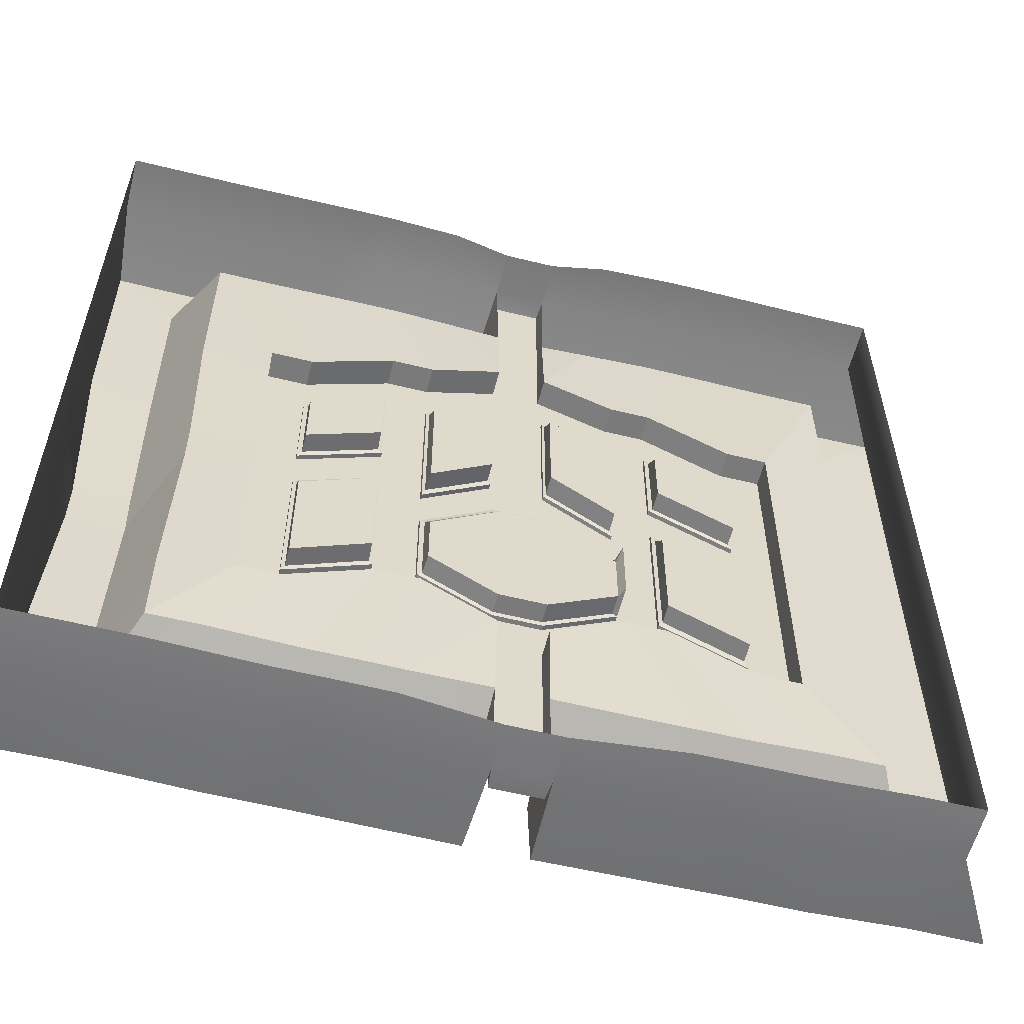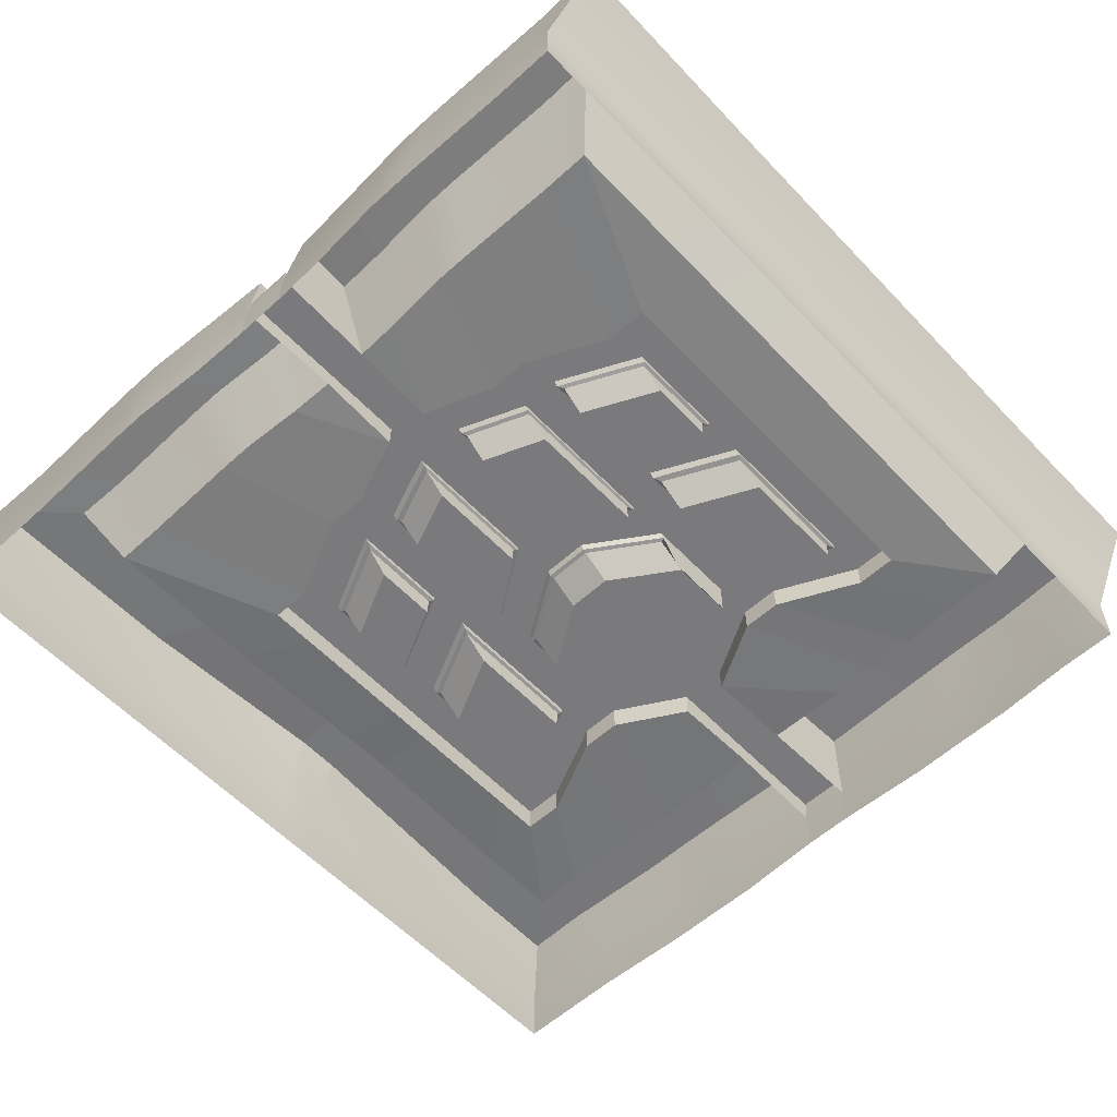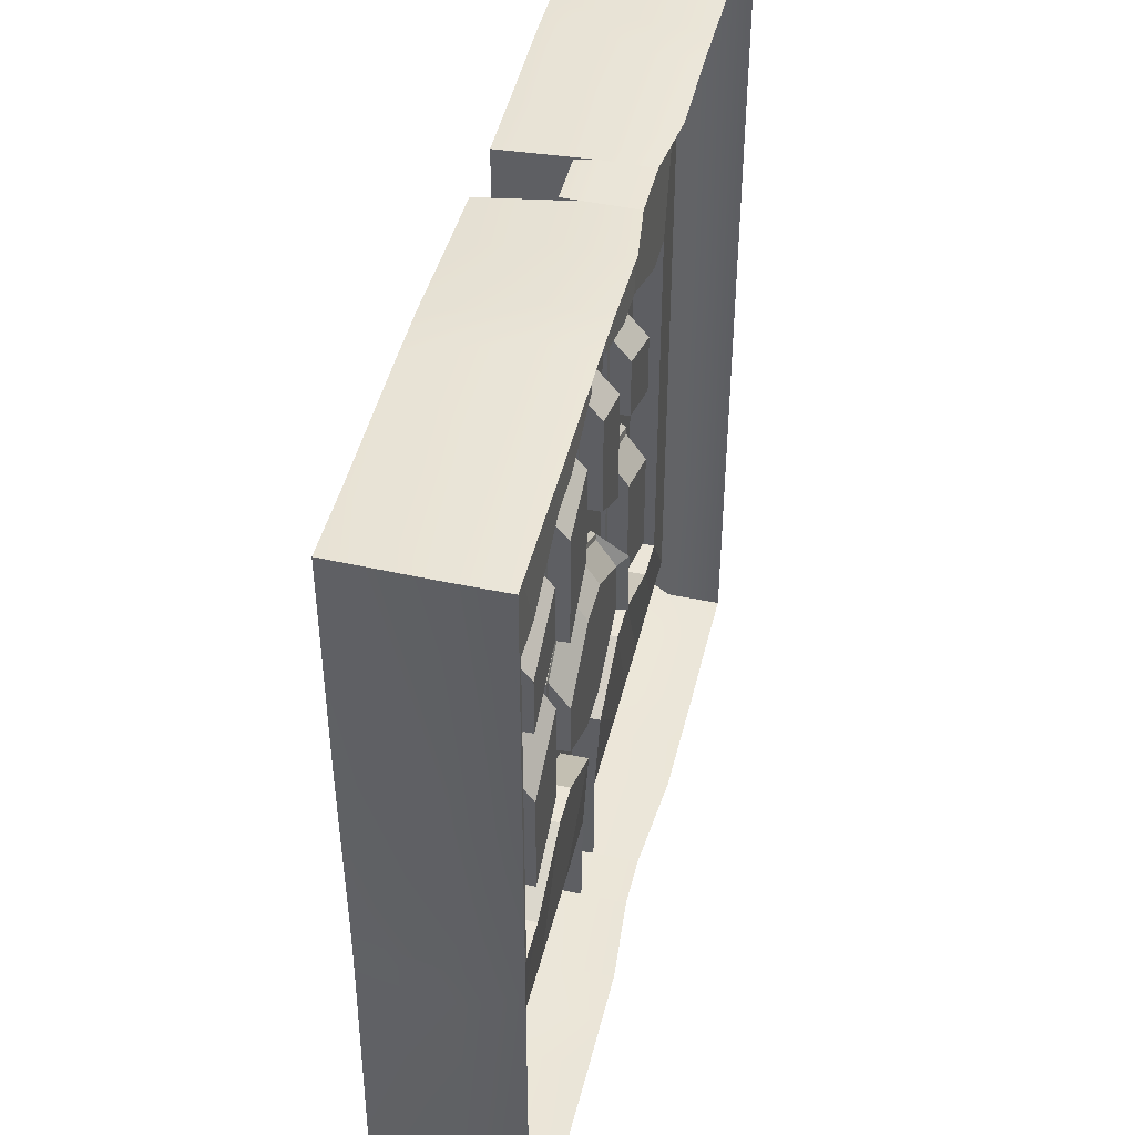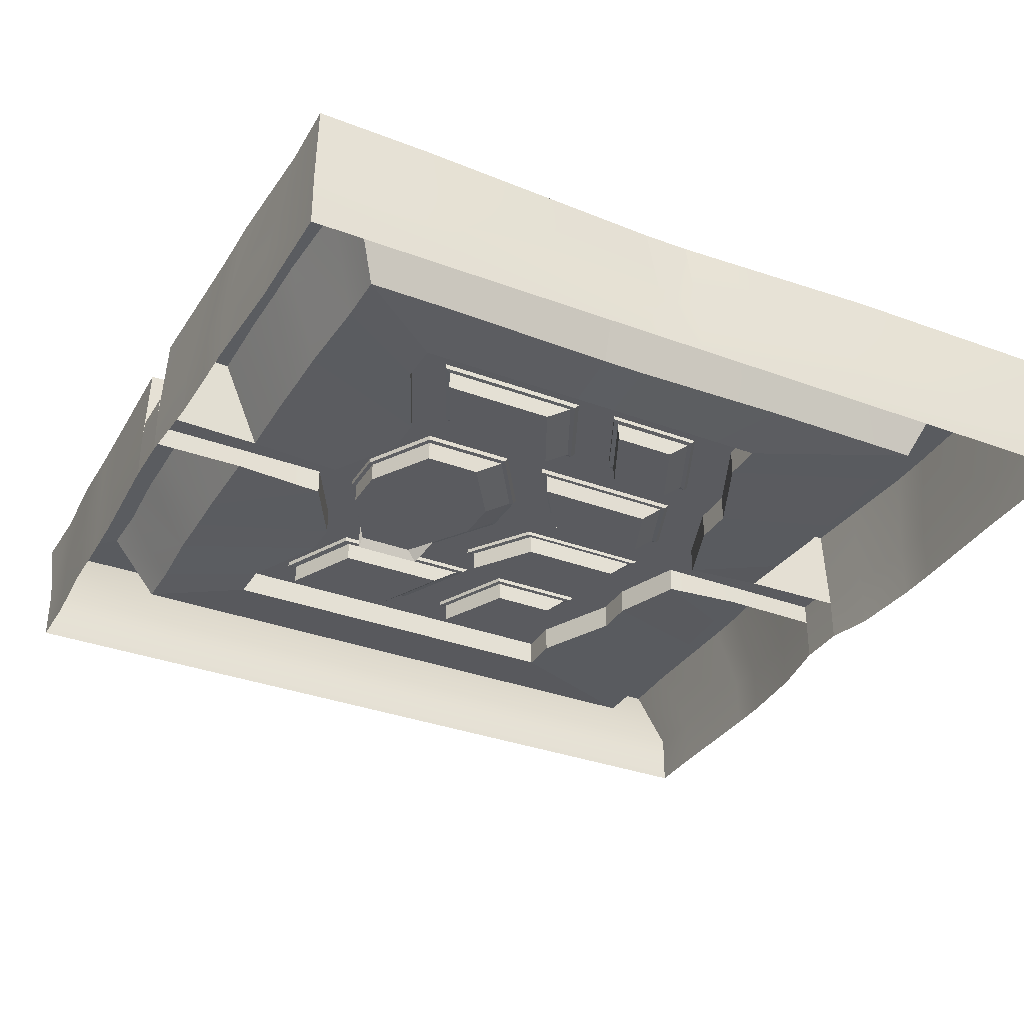
<metadata>
{"format":"obj","ext":"obj","renderer":"f3d","projection":"perspective","resolution":1024,"background":"white","views":[{"elev":-58.1,"azim":-14.3,"up":"+Z"},{"elev":-58.2,"azim":43.0,"up":"+Y"},{"elev":45.9,"azim":-76.4,"up":"+Z"},{"elev":-33.5,"azim":-117.1,"up":"+Y"}]}
</metadata>
<code>
g default
v -9.381 1.252 7.892
v -7.977 1.252 7.892
v -5.142 1.252 9.246
v -3.731 1.252 9.246
v -1.306 1.252 10.17
v 0.3455 1.252 10.17
v 2.785 1.252 9.246
v 4.165 1.252 9.246
v 7.016 1.252 7.892
v 8.42 1.252 7.892
v -9.381 1.252 6.296
v 8.42 1.252 6.296
v -9.381 1.252 1.948
v 8.42 1.252 1.948
v -9.381 1.252 0.4643
v 2.785 0.9377 -0.3111
v 8.42 1.252 0.4643
v -9.381 1.252 -4.104
v 2.785 0.9377 -2.75
v 8.42 1.252 -4.104
v -9.381 1.252 -5.479
v -7.977 1.252 -5.479
v -5.142 1.252 -4.125
v -3.731 1.252 -4.125
v -1.306 1.252 -5.516
v 0.3455 1.252 -5.516
v 2.785 1.252 -4.125
v 4.165 1.252 -4.125
v 7.016 1.252 -5.479
v 8.42 1.252 -5.479
v -9.381 2.185 7.892
v -7.977 2.185 7.892
v -7.977 2.185 6.296
v -9.381 2.185 6.296
v -5.142 2.185 9.246
v -5.142 2.185 7.65
v -3.731 2.185 9.246
v -3.731 2.185 7.65
v -1.306 2.185 10.17
v -1.402 2.185 8.578
v 0.3455 2.185 10.17
v 0.4415 2.185 8.578
v 2.785 2.185 9.246
v 2.785 2.185 7.65
v 4.165 2.185 9.246
v 4.165 2.185 7.65
v 7.016 2.185 7.892
v 7.016 2.185 6.296
v 8.42 2.185 7.892
v 8.42 2.185 6.296
v -7.977 2.185 2.8
v -9.381 2.185 1.948
v -3.731 2.185 2.019
v -5.142 2.185 4.154
v 0.4415 2.185 3.615
v -1.402 2.185 3.615
v 4.165 2.185 4.154
v 2.785 2.185 2.019
v 8.42 2.185 1.948
v 7.016 2.185 2.8
v -7.977 2.185 1.316
v -9.381 2.185 0.4643
v -5.142 2.185 2.671
v -3.731 2.185 0.535
v -1.306 2.185 2.132
v 0.3455 2.185 2.132
v 2.785 2.185 0.535
v 4.165 2.185 2.671
v 7.016 2.185 1.316
v 8.42 2.185 0.4643
v -7.977 2.185 -4.104
v -9.381 2.185 -4.104
v -3.731 2.185 -2.75
v -5.142 2.185 -2.75
v 4.165 2.185 -2.75
v 2.785 2.185 -2.75
v 8.42 2.185 -4.104
v 7.016 2.185 -4.104
v -7.977 2.185 -5.479
v -9.381 2.185 -5.479
v -5.142 2.185 -4.125
v -3.731 2.185 -4.125
v -1.306 2.185 -4.141
v -1.306 2.185 -5.516
v 0.3455 2.185 -4.141
v 0.3455 2.185 -5.516
v 2.785 2.185 -4.125
v 4.165 2.185 -4.125
v 7.016 2.185 -5.479
v 8.42 2.185 -5.479
v 0.3455 1.449 13.16
v -1.306 1.449 13.16
v 0.3455 2.185 13.16
v -1.306 2.185 13.16
v -1.306 1.425 -8.754
v 0.3455 1.425 -8.754
v -1.306 2.185 -8.754
v 0.3455 2.185 -8.754
v -3.723 2.015 -2.75
v -3.723 2.015 0.4197
v -1.306 2.015 2.016
v 0.3455 2.015 2.016
v 2.785 2.015 0.4197
v 2.785 2.015 -2.75
v 0.3455 2.015 -4.141
v -1.306 2.015 -4.141
v -3.521 1.308 -0.691
v -1.267 1.308 0.8298
v -1.267 1.308 -3.995
v -3.521 1.308 -2.67
v 0.3069 1.308 0.8298
v 0.3069 1.308 -3.995
v 2.631 1.308 -0.691
v 2.631 1.308 -2.67
v -3.568 1.99 0.3495
v -1.267 1.99 1.87
v 0.3069 1.99 1.87
v 2.631 1.99 0.3495
v -3.568 1.99 -2.67
v -1.267 1.99 -3.995
v 0.3069 1.99 -3.995
v 2.631 1.99 -2.67
v -7.977 2.004 1.146
v -5.153 2.004 2.501
v -5.153 2.004 -2.75
v -7.977 2.004 -4.104
v -7.977 2.036 6.156
v -5.151 2.036 7.51
v -5.151 2.036 4.154
v -7.977 2.036 2.8
v -3.72 2.019 7.494
v -1.402 2.019 8.422
v -1.402 2.019 3.615
v -3.72 2.019 2.019
v 0.4415 2.042 8.443
v 2.785 2.042 7.516
v 2.785 2.042 2.019
v 0.4415 2.042 3.615
v 4.165 2.031 7.506
v 7.016 2.031 6.151
v 7.016 2.031 2.8
v 4.165 2.031 4.154
v 4.165 2.019 2.515
v 7.016 2.019 1.16
v 7.016 2.019 -4.104
v 4.165 2.019 -2.75
v 4.291 1.315 1.25
v 6.891 1.315 0.01484
v 6.891 1.315 -3.814
v 4.291 1.315 -2.578
v 4.291 1.987 2.224
v 6.891 1.987 0.9888
v 4.291 1.987 -2.578
v 6.891 1.987 -3.814
v 4.296 1.317 6.476
v 6.886 1.317 5.246
v 6.886 1.317 3.016
v 4.296 1.317 4.246
v 4.296 1.997 7.29
v 6.886 1.997 6.06
v 4.296 1.997 4.246
v 6.886 1.997 3.016
v 0.5294 1.311 7.416
v 2.697 1.311 6.558
v 2.697 1.311 2.26
v 0.5294 1.311 3.736
v 0.5294 2.013 8.252
v 2.697 2.013 7.393
v 0.5294 2.013 3.736
v 2.697 2.013 2.26
v -3.573 1.315 6.535
v -1.506 1.315 7.38
v -1.506 1.315 3.758
v -3.573 1.315 2.304
v -3.617 1.986 7.34
v -1.506 1.986 8.186
v -3.617 1.986 2.304
v -1.506 1.986 3.758
v -7.826 1.323 5.241
v -5.346 1.323 6.45
v -5.346 1.323 4.262
v -7.826 1.323 3.052
v -7.826 1.996 6.049
v -5.303 1.996 7.258
v -7.826 1.996 3.052
v -5.303 1.996 4.262
v -7.854 1.314 0.0456
v -5.319 1.314 1.314
v -5.319 1.314 -2.627
v -7.854 1.314 -3.896
v -7.854 1.973 1.023
v -5.277 1.973 2.292
v -7.854 1.973 -3.896
v -5.277 1.973 -2.627
v -9.939 1.415 13.28
v -11.71 1.415 13.28
v -6.361 1.415 13.36
v -5.133 1.415 13.36
v -2.919 1.415 13.21
v -9.939 1.415 -8.648
v -11.71 1.415 -8.648
v -6.946 1.415 -8.773
v -5.426 1.415 -8.773
v -3.881 1.415 -8.791
v -11.71 1.415 -5.754
v -11.55 1.442 0.3939
v -11.55 1.442 1.915
v -11.71 1.415 7.367
v 4.192 1.415 13.36
v 1.956 1.415 13.21
v 5.381 1.415 13.36
v 8.978 1.415 13.28
v 10.75 1.415 13.28
v 4.864 1.415 -8.773
v 3.3 1.415 -8.791
v 6.605 1.415 -8.773
v 8.978 1.415 -8.648
v 10.75 1.415 -8.648
v 10.75 1.415 -5.754
v 10.75 1.415 0.01004
v 10.75 1.415 1.882
v 10.75 1.415 7.367
v -11.59 -0.3876 17.09
v -11.59 1.467 17.09
v -15.62 1.467 17.09
v -15.62 -0.3876 17.09
v -7.387 -0.3876 17.18
v -7.387 1.467 17.18
v -5.945 -0.3876 17.18
v -5.945 1.467 17.18
v -3.345 -0.3876 17.01
v -3.345 1.467 17.01
v -11.59 1.467 -12.33
v -11.59 -0.3876 -12.33
v -15.62 -0.3876 -12.33
v -15.62 1.467 -12.33
v -8.074 1.467 -12.48
v -8.074 -0.3876 -12.48
v -6.289 1.467 -12.48
v -6.289 -0.3876 -12.48
v -4.475 1.467 -12.5
v -4.475 -0.3876 -12.5
v -15.62 -0.3876 -7.156
v -15.62 1.467 -7.156
v -15.62 -0.3876 -0.3868
v -15.44 1.498 0.3936
v -15.62 -0.3876 1.812
v -15.44 1.498 1.85
v -15.62 -0.3876 8.254
v -15.62 1.467 8.254
v -1.378 1.477 16.89
v -1.378 -0.09764 16.89
v -1.378 -0.09764 -12.56
v -1.378 1.452 -12.56
v 5.007 -0.3876 17.18
v 5.007 1.467 17.18
v 2.381 1.467 17.01
v 2.381 -0.3876 17.01
v 6.404 -0.3876 17.18
v 6.404 1.467 17.18
v 10.63 -0.3876 17.09
v 10.63 1.467 17.09
v 12.71 -0.3876 17.09
v 12.71 1.467 17.09
v 5.796 1.467 -12.48
v 5.796 -0.3876 -12.48
v 3.959 -0.3876 -12.5
v 3.959 1.467 -12.5
v 7.842 1.467 -12.48
v 7.842 -0.3876 -12.48
v 10.63 1.467 -12.33
v 10.63 -0.3876 -12.33
v 12.71 1.467 -12.33
v 12.71 -0.3876 -12.33
v 12.71 -0.3876 -7.156
v 12.71 1.467 -7.156
v 12.71 -0.3876 -0.3868
v 12.71 1.467 -0.3868
v 12.71 -0.3876 1.812
v 12.71 1.467 1.812
v 12.71 -0.3876 8.254
v 12.71 1.467 8.254
v 0.4175 -0.09764 16.89
v 0.4175 1.477 16.89
v 0.4175 1.452 -12.56
v 0.4175 -0.09764 -12.56
v -1.306 2.185 -12.53
v 0.3455 2.185 -12.53
v 0.3455 2.185 16.83
v -1.306 2.185 16.83
v -13.13 4.463 14.68
v -11.17 4.463 14.63
v -15.34 4.522 16.85
v -13.04 4.522 16.8
v -7.127 4.463 14.72
v -8.287 4.522 16.9
v -5.744 4.463 14.72
v -6.661 4.522 16.9
v -3.264 4.463 14.56
v -3.745 4.522 16.71
v -13.08 4.463 8.045
v -12.98 4.562 1.818
v -14.89 4.612 1.834
v -15.29 4.521 9.048
v -1.46 4.5 14.5
v -1.541 4.533 16.58
v -13.13 4.463 -10.02
v -11.17 4.463 -9.978
v -13.04 4.522 -12.13
v -15.34 4.522 -12.18
v -7.787 4.463 -10.12
v -9.062 4.522 -12.3
v -6.07 4.463 -10.12
v -7.046 4.522 -12.3
v -4.322 4.463 -10.15
v -4.993 4.522 -12.34
v -13.08 4.463 -6.806
v -15.29 4.521 -8.391
v -12.93 4.552 0.2645
v -14.89 4.612 0.2643
v -1.41 4.475 -10.12
v -1.492 4.505 -12.41
v 2.3 4.463 14.56
v 4.804 4.463 14.72
v 2.78 4.522 16.71
v 5.726 4.522 16.9
v 6.145 4.463 14.72
v 7.301 4.522 16.9
v 10.21 4.463 14.63
v 12.08 4.522 16.8
v 12.17 4.463 14.68
v 14.38 4.522 16.85
v 3.791 4.463 -10.15
v 5.56 4.463 -10.12
v 6.614 4.522 -12.3
v 4.536 4.522 -12.34
v 7.527 4.463 -10.12
v 8.925 4.522 -12.3
v 10.21 4.463 -9.978
v 12.07 4.522 -12.13
v 12.17 4.463 -10.02
v 14.38 4.522 -12.18
v 12.12 4.463 -6.797
v 14.34 4.522 -8.383
v 12.12 4.463 -0.2816
v 14.34 4.522 -0.7303
v 12.12 4.463 1.834
v 14.34 4.522 1.755
v 12.12 4.463 8.035
v 14.34 4.522 9.038
v 0.499 4.5 14.5
v 0.5804 4.533 16.58
v 0.4499 4.475 -10.12
v 0.5314 4.505 -12.41
g pCube1
f 223 224 225 226
f 227 228 224 223
f 229 230 228 227
f 231 232 230 229
f 283 284 251 252
f 255 256 257 258
f 259 260 256 255
f 261 262 260 259
f 263 264 262 261
f 31 32 33 34
f 32 35 36 33
f 35 37 38 36
f 37 39 40 38
f 39 41 42 40
f 41 43 44 42
f 43 45 46 44
f 45 47 48 46
f 47 49 50 48
f 179 180 181 182
f 36 38 53 54
f 171 172 173 174
f 40 42 55 56
f 163 164 165 166
f 44 46 57 58
f 155 156 157 158
f 48 50 59 60
f 51 54 63 61
f 54 53 64 63
f 53 56 65 64
f 56 55 66 65
f 55 58 67 66
f 58 57 68 67
f 57 60 69 68
f 60 59 70 69
f 187 188 189 190
f 63 64 73 74
f 107 108 109 110
f 108 111 112 109
f 111 113 114 112
f 67 68 75 76
f 147 148 149 150
f 69 70 77 78
f 72 71 79 80
f 71 74 81 79
f 74 73 82 81
f 73 83 84 82
f 83 85 86 84
f 85 76 87 86
f 76 75 88 87
f 75 78 89 88
f 78 77 90 89
f 233 234 235 236
f 237 238 234 233
f 239 240 238 237
f 241 242 240 239
f 285 286 253 254
f 265 266 267 268
f 269 270 266 265
f 271 272 270 269
f 273 274 272 271
f 275 274 273 276
f 277 275 276 278
f 279 277 278 280
f 281 279 280 282
f 263 281 282 264
f 243 244 236 235
f 226 225 250 249
f 1 2 32 31
f 2 3 35 32
f 180 179 183 184
f 3 4 37 35
f 4 5 39 37
f 172 171 175 176
f 251 284 289 290
f 6 7 43 41
f 164 163 167 168
f 7 8 45 43
f 8 9 47 45
f 156 155 159 160
f 9 10 49 47
f 10 12 50 49
f 179 182 185 183
f 171 174 177 175
f 181 180 184 186
f 163 166 169 167
f 173 172 176 178
f 155 158 161 159
f 165 164 168 170
f 12 14 59 50
f 157 156 160 162
f 182 181 186 185
f 188 187 191 192
f 174 173 178 177
f 108 107 115 116
f 111 108 116 117
f 166 165 170 169
f 113 111 117 118
f 158 157 162 161
f 148 147 151 152
f 14 17 70 59
f 187 190 193 191
f 107 110 119 115
f 189 188 192 194
f 147 150 153 151
f 19 16 103 104
f 17 20 77 70
f 149 148 152 154
f 22 21 80 79
f 21 18 72 80
f 190 189 194 193
f 23 22 79 81
f 24 23 81 82
f 110 109 120 119
f 25 24 82 84
f 109 112 121 120
f 285 254 287 288
f 112 114 122 121
f 27 26 86 87
f 28 27 87 88
f 150 149 154 153
f 29 28 88 89
f 20 30 90 77
f 30 29 89 90
f 251 232 231 252
f 6 41 93 91
f 41 39 94 93
f 39 5 92 94
f 253 242 241 254
f 25 84 97 95
f 84 86 98 97
f 86 26 96 98
f 100 99 73 64
f 101 100 64 65
f 102 101 65 66
f 103 102 66 67
f 104 103 67 76
f 105 104 76 85
f 106 105 85 83
f 99 106 83 73
f 16 19 114 113
f 100 101 116 115
f 101 102 117 116
f 102 103 118 117
f 103 16 113 118
f 99 100 115 119
f 106 99 119 120
f 105 106 120 121
f 19 104 122 114
f 104 105 121 122
f 124 123 61 63
f 125 124 63 74
f 126 125 74 71
f 123 126 71 61
f 128 127 33 36
f 129 128 36 54
f 130 129 54 51
f 127 130 51 33
f 132 131 38 40
f 133 132 40 56
f 134 133 56 53
f 131 134 53 38
f 136 135 42 44
f 137 136 44 58
f 138 137 58 55
f 135 138 55 42
f 140 139 46 48
f 141 140 48 60
f 142 141 60 57
f 139 142 57 46
f 144 143 68 69
f 145 144 69 78
f 146 145 78 75
f 143 146 75 68
f 143 144 152 151
f 146 143 151 153
f 144 145 154 152
f 145 146 153 154
f 139 140 160 159
f 142 139 159 161
f 140 141 162 160
f 141 142 161 162
f 135 136 168 167
f 138 135 167 169
f 136 137 170 168
f 137 138 169 170
f 131 132 176 175
f 134 131 175 177
f 132 133 178 176
f 133 134 177 178
f 127 128 184 183
f 130 127 183 185
f 128 129 186 184
f 129 130 185 186
f 123 124 192 191
f 126 123 191 193
f 124 125 194 192
f 125 126 193 194
f 2 1 196 195
f 3 2 195 197
f 4 3 197 198
f 5 4 198 199
f 21 22 200 201
f 22 23 202 200
f 23 24 203 202
f 24 25 204 203
f 18 21 201 205
f 92 5 199
f 25 95 204
f 7 6 210 209
f 8 7 209 211
f 9 8 211 212
f 10 9 212 213
f 26 27 214 215
f 27 28 216 214
f 28 29 217 216
f 29 30 218 217
f 30 20 219 218
f 20 17 220 219
f 17 14 221 220
f 14 12 222 221
f 12 10 213 222
f 6 91 210
f 284 283 258 257
f 96 26 215
f 286 285 268 267
f 292 291 293 294
f 295 292 294 296
f 297 295 296 298
f 299 297 298 300
f 307 308 309 310
f 308 311 312 309
f 311 313 314 312
f 313 315 316 314
f 317 307 310 318
f 319 317 318 320
f 291 301 304 293
f 305 299 300 306
f 315 321 322 316
f 324 323 325 326
f 327 324 326 328
f 329 327 328 330
f 331 329 330 332
f 333 334 335 336
f 334 337 338 335
f 337 339 340 338
f 339 341 342 340
f 341 343 344 342
f 343 345 346 344
f 345 347 348 346
f 347 349 350 348
f 349 331 332 350
f 323 351 352 325
f 353 333 336 354
f 95 97 287 254
f 97 98 288 287
f 98 96 285 288
f 91 93 289 284
f 93 94 290 289
f 94 92 251 290
f 195 196 291 292
f 225 224 294 293
f 197 195 292 295
f 224 228 296 294
f 198 197 295 297
f 228 230 298 296
f 199 198 297 299
f 230 232 300 298
f 250 225 293 304
f 92 199 299 305
f 232 251 306 300
f 251 92 305 306
f 201 200 308 307
f 233 236 310 309
f 200 202 311 308
f 237 233 309 312
f 202 203 313 311
f 239 237 312 314
f 203 204 315 313
f 241 239 314 316
f 205 201 307 317
f 236 244 318 310
f 204 95 321 315
f 95 254 322 321
f 254 241 316 322
f 209 210 323 324
f 257 256 326 325
f 211 209 324 327
f 256 260 328 326
f 212 211 327 329
f 260 262 330 328
f 213 212 329 331
f 262 264 332 330
f 215 214 334 333
f 265 268 336 335
f 214 216 337 334
f 269 265 335 338
f 216 217 339 337
f 271 269 338 340
f 217 218 341 339
f 273 271 340 342
f 218 219 343 341
f 276 273 342 344
f 219 220 345 343
f 278 276 344 346
f 220 221 347 345
f 280 278 346 348
f 221 222 349 347
f 282 280 348 350
f 222 213 331 349
f 264 282 350 332
f 210 91 351 323
f 91 284 352 351
f 284 257 325 352
f 96 215 333 353
f 268 285 354 336
f 285 96 353 354
f 34 33 51 52
f 52 51 61 62
f 62 61 71 72
f 34 11 1 31
f 1 11 208 196
f 196 208 301 291
f 301 302 303 304
f 245 246 244 243
f 247 248 246 245
f 249 250 248 247
f 34 52 13 11
f 62 72 18 15
f 206 15 18 205
f 11 13 207 208
f 208 207 302 301
f 303 248 250 304
f 319 206 205 317
f 244 246 320 318
f 15 13 52 62
f 319 320 303 302
f 15 206 207 13
f 246 248 303 320
f 207 206 319 302

</code>
